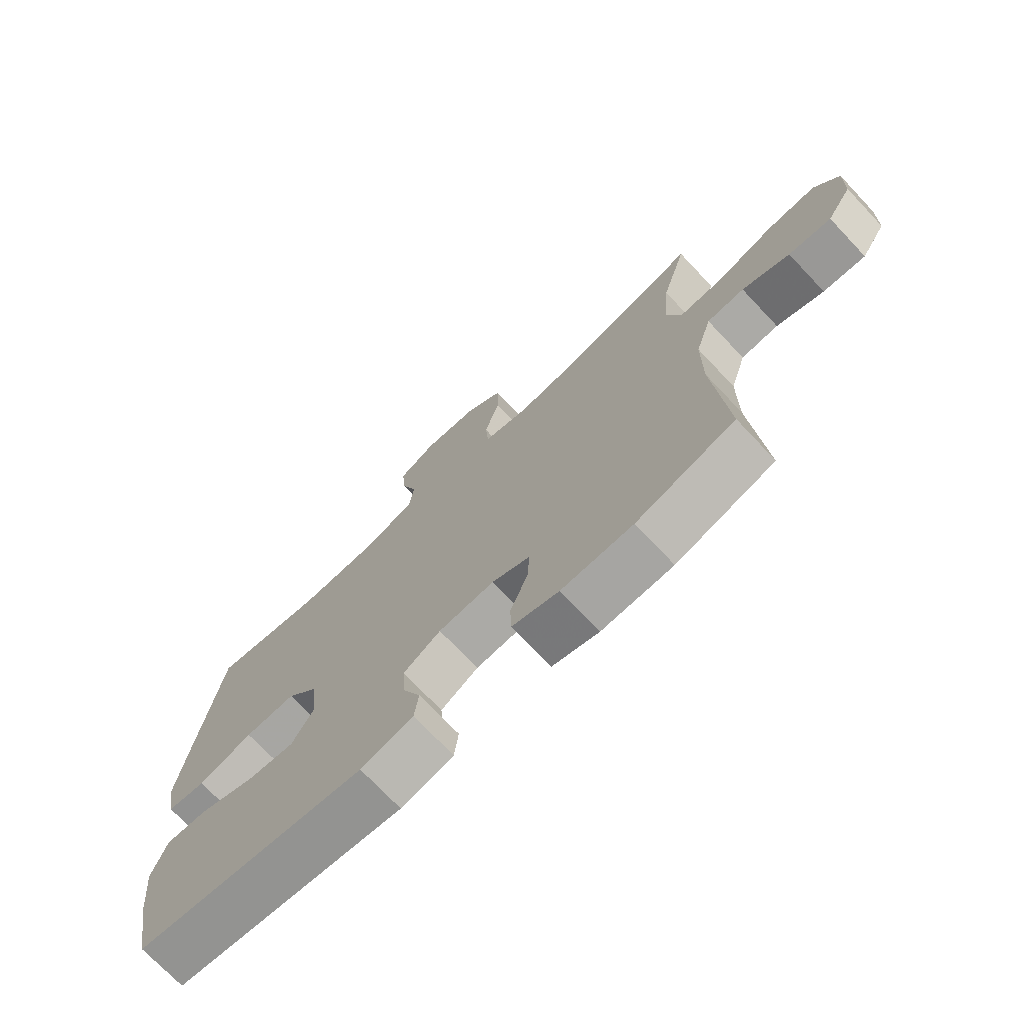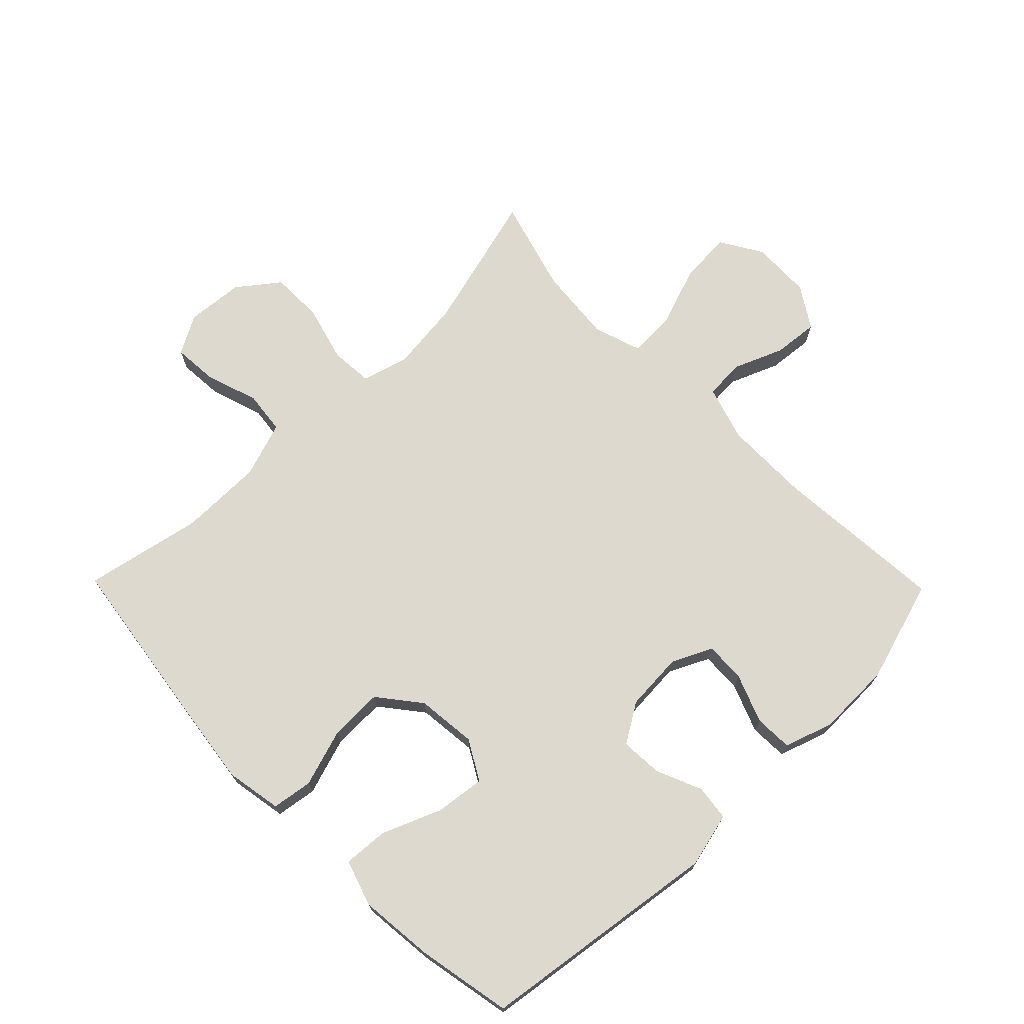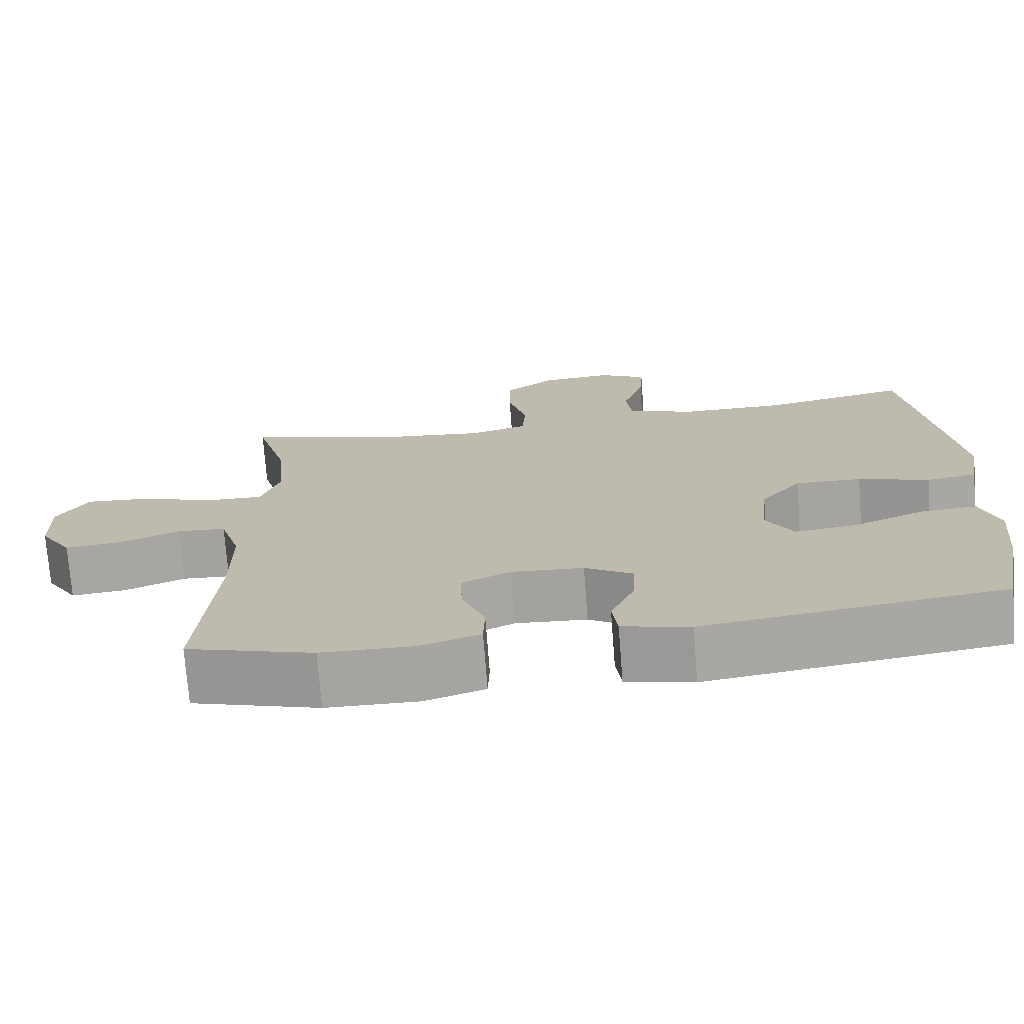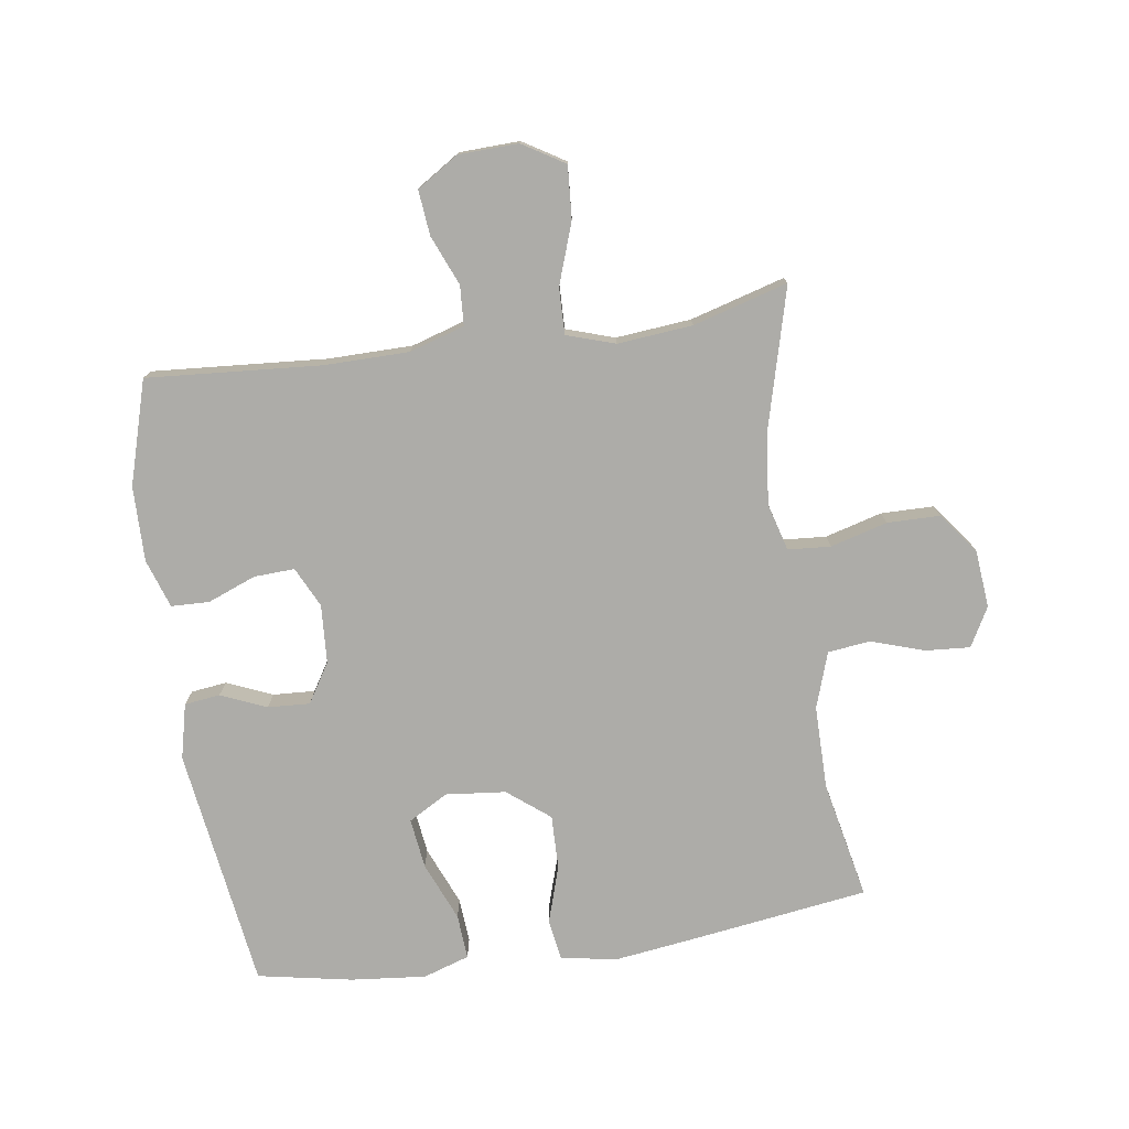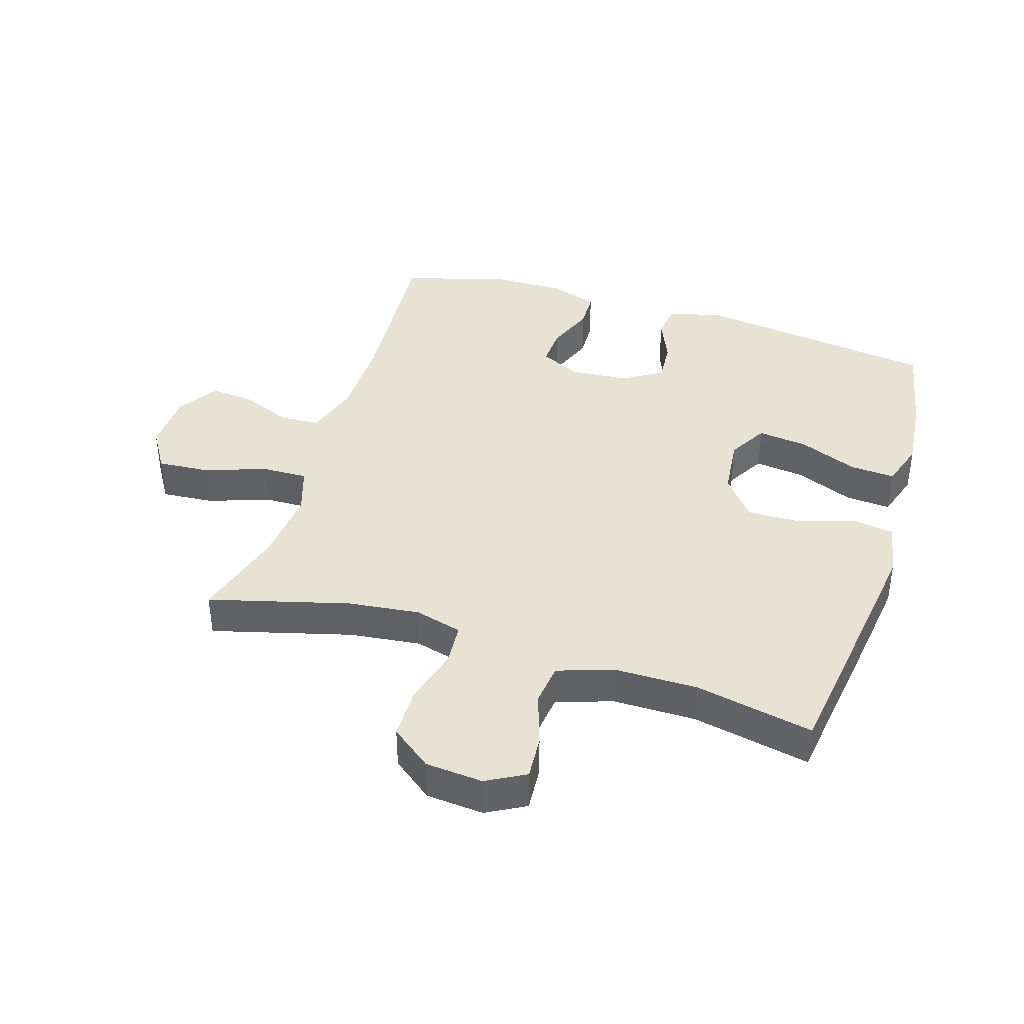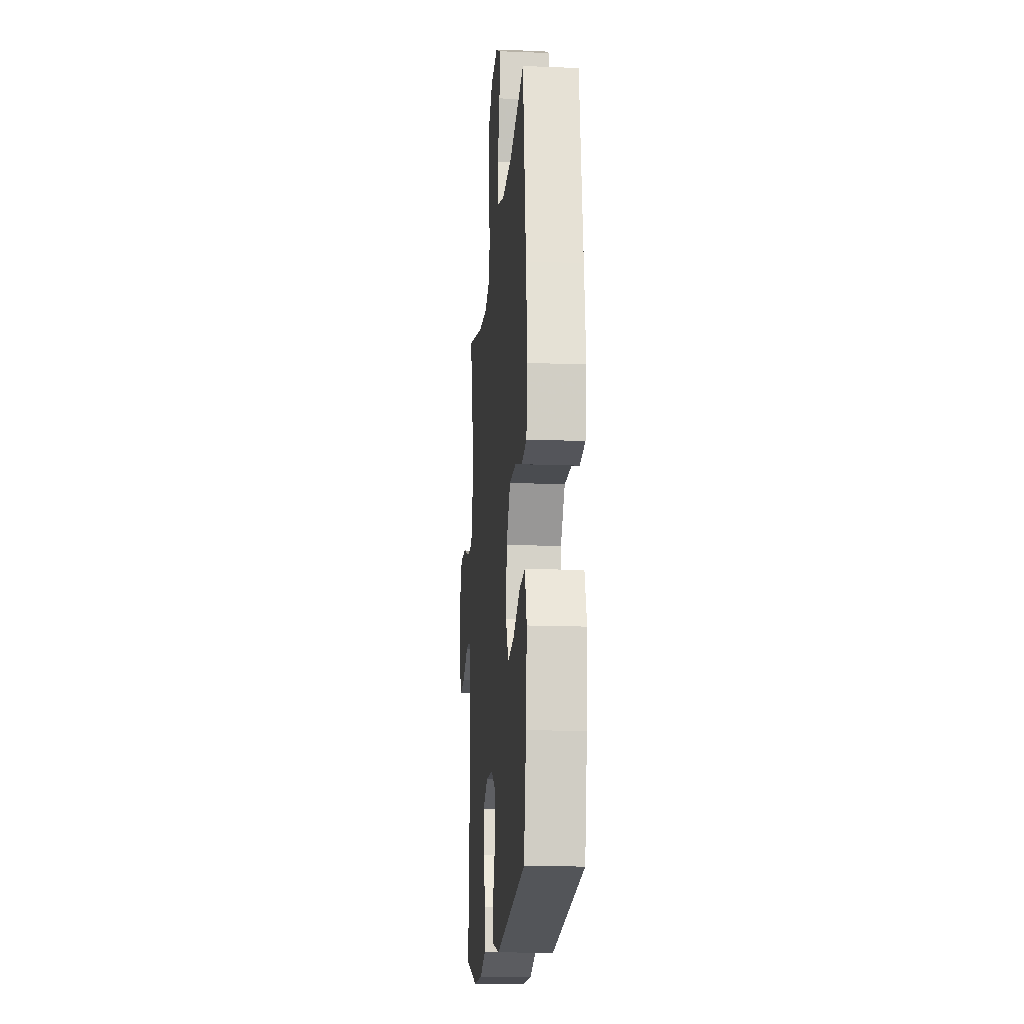
<metadata>
{"format":"obj","ext":"obj","renderer":"f3d","projection":"perspective","resolution":1024,"background":"white","views":[{"elev":-73.0,"azim":-136.6,"up":"+Z"},{"elev":71.4,"azim":135.6,"up":"+Y"},{"elev":-73.5,"azim":4.4,"up":"+Z"},{"elev":-76.6,"azim":-81.6,"up":"+Y"},{"elev":39.7,"azim":17.3,"up":"+Y"},{"elev":-16.4,"azim":85.4,"up":"+Z"}]}
</metadata>
<code>
v 0.5 0.07 -0.5
v 0.113 0.07 -0.554
v 0.025 0.07 -0.533
v 0.018 0.07 -0.476
v 0.049 0.07 -0.403
v 0.053 0.07 -0.336
v -0.01 0.07 -0.297
v -0.104 0.07 -0.291
v -0.168 0.07 -0.322
v -0.165 0.07 -0.387
v -0.135 0.07 -0.464
v -0.137 0.07 -0.525
v -0.215 0.07 -0.551
v -0.335 0.07 -0.549
v -0.5 0.07 -0.5
v -0.479 0.07 -0.222
v -0.48 0.07 -0.087
v -0.507 0.07 0.001
v -0.57 0.07 0.005
v -0.65 0.07 -0.028
v -0.722 0.07 -0.035
v -0.764 0.07 0.031
v -0.767 0.07 0.127
v -0.726 0.07 0.194
v -0.642 0.07 0.188
v -0.545 0.07 0.154
v -0.471 0.07 0.152
v -0.446 0.07 0.229
v -0.457 0.07 0.349
v -0.5 0.07 0.5
v -0.276 0.07 0.44
v -0.162 0.07 0.427
v -0.086 0.07 0.448
v -0.081 0.07 0.516
v -0.106 0.07 0.607
v -0.105 0.07 0.691
v -0.04 0.07 0.741
v 0.052 0.07 0.749
v 0.114 0.07 0.715
v 0.109 0.07 0.644
v 0.081 0.07 0.559
v 0.089 0.07 0.491
v 0.178 0.07 0.461
v 0.311 0.07 0.461
v 0.5 0.07 0.5
v 0.539 0.07 0.222
v 0.557 0.07 0.086
v 0.541 0.07 -0.004
v 0.476 0.07 -0.014
v 0.384 0.07 0.015
v 0.298 0.07 0.017
v 0.245 0.07 -0.05
v 0.235 0.07 -0.146
v 0.271 0.07 -0.209
v 0.351 0.07 -0.199
v 0.445 0.07 -0.16
v 0.517 0.07 -0.155
v 0.541 0.07 -0.229
v 0.529 0.07 -0.349
v 0.5 0 -0.5
v 0.113 0 -0.554
v 0.025 0 -0.533
v 0.018 0 -0.476
v 0.049 0 -0.403
v 0.053 0 -0.336
v -0.01 0 -0.297
v -0.104 0 -0.291
v -0.168 0 -0.322
v -0.165 0 -0.387
v -0.135 0 -0.464
v -0.137 0 -0.525
v -0.215 0 -0.551
v -0.335 0 -0.549
v -0.5 0 -0.5
v -0.479 0 -0.222
v -0.48 0 -0.087
v -0.507 0 0.001
v -0.57 0 0.005
v -0.65 0 -0.028
v -0.722 0 -0.035
v -0.764 0 0.031
v -0.767 0 0.127
v -0.726 0 0.194
v -0.642 0 0.188
v -0.545 0 0.154
v -0.471 0 0.152
v -0.446 0 0.229
v -0.457 0 0.349
v -0.5 0 0.5
v -0.276 0 0.44
v -0.162 0 0.427
v -0.086 0 0.448
v -0.081 0 0.516
v -0.106 0 0.607
v -0.105 0 0.691
v -0.04 0 0.741
v 0.052 0 0.749
v 0.114 0 0.715
v 0.109 0 0.644
v 0.081 0 0.559
v 0.089 0 0.491
v 0.178 0 0.461
v 0.311 0 0.461
v 0.5 0 0.5
v 0.539 0 0.222
v 0.557 0 0.086
v 0.541 0 -0.004
v 0.476 0 -0.014
v 0.384 0 0.015
v 0.298 0 0.017
v 0.245 0 -0.05
v 0.235 0 -0.146
v 0.271 0 -0.209
v 0.351 0 -0.199
v 0.445 0 -0.16
v 0.517 0 -0.155
v 0.541 0 -0.229
v 0.529 0 -0.349
f 55 56 57 58
f 54 55 58 59
f 47 48 49 50
f 47 50 51
f 44 45 46 47
f 43 44 47 51
f 42 43 51 52
f 38 39 40 41
f 38 41 42
f 37 38 42
f 34 35 36 37
f 33 34 37 42
f 32 33 42 52
f 29 30 31
f 28 29 31 32
f 27 28 32 52
f 23 24 25 26
f 19 20 21 22
f 18 19 22 23
f 13 14 15 16
f 13 16 17
f 10 11 12 13
f 9 10 13 17
f 8 9 17 18
f 2 3 4 5
f 2 5 6
f 54 59 1 2
f 53 54 2 6
f 52 53 6 7
f 18 23 26 27
f 18 27 52
f 7 8 18 52
f 117 116 115 114
f 118 117 114 113
f 109 108 107 106
f 110 109 106
f 106 105 104 103
f 110 106 103 102
f 111 110 102 101
f 100 99 98 97
f 101 100 97
f 101 97 96
f 96 95 94 93
f 101 96 93 92
f 111 101 92 91
f 90 89 88
f 91 90 88 87
f 111 91 87 86
f 85 84 83 82
f 81 80 79 78
f 82 81 78 77
f 75 74 73 72
f 76 75 72
f 72 71 70 69
f 76 72 69 68
f 77 76 68 67
f 64 63 62 61
f 65 64 61
f 61 60 118 113
f 65 61 113 112
f 66 65 112 111
f 86 85 82 77
f 111 86 77
f 111 77 67 66
f 1 60 61 2
f 2 61 62 3
f 3 62 63 4
f 4 63 64 5
f 5 64 65 6
f 6 65 66 7
f 7 66 67 8
f 8 67 68 9
f 9 68 69 10
f 10 69 70 11
f 11 70 71 12
f 12 71 72 13
f 13 72 73 14
f 14 73 74 15
f 15 74 75 16
f 16 75 76 17
f 17 76 77 18
f 18 77 78 19
f 19 78 79 20
f 20 79 80 21
f 21 80 81 22
f 22 81 82 23
f 23 82 83 24
f 24 83 84 25
f 25 84 85 26
f 26 85 86 27
f 27 86 87 28
f 28 87 88 29
f 29 88 89 30
f 30 89 90 31
f 31 90 91 32
f 32 91 92 33
f 33 92 93 34
f 34 93 94 35
f 35 94 95 36
f 36 95 96 37
f 37 96 97 38
f 38 97 98 39
f 39 98 99 40
f 40 99 100 41
f 41 100 101 42
f 42 101 102 43
f 43 102 103 44
f 44 103 104 45
f 45 104 105 46
f 46 105 106 47
f 47 106 107 48
f 48 107 108 49
f 49 108 109 50
f 50 109 110 51
f 51 110 111 52
f 52 111 112 53
f 53 112 113 54
f 54 113 114 55
f 55 114 115 56
f 56 115 116 57
f 57 116 117 58
f 58 117 118 59
f 59 118 60 1

</code>
